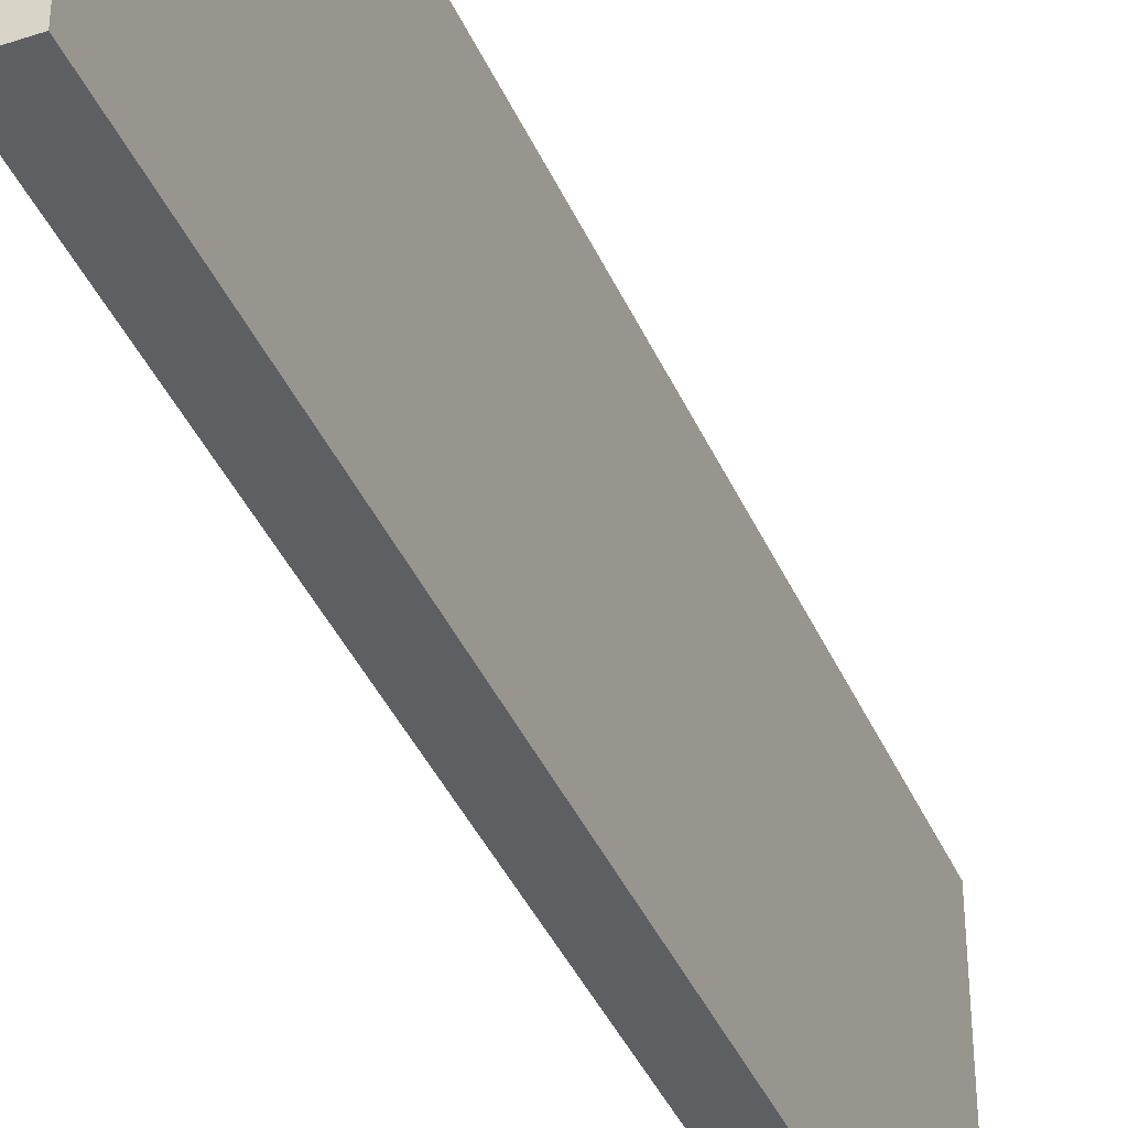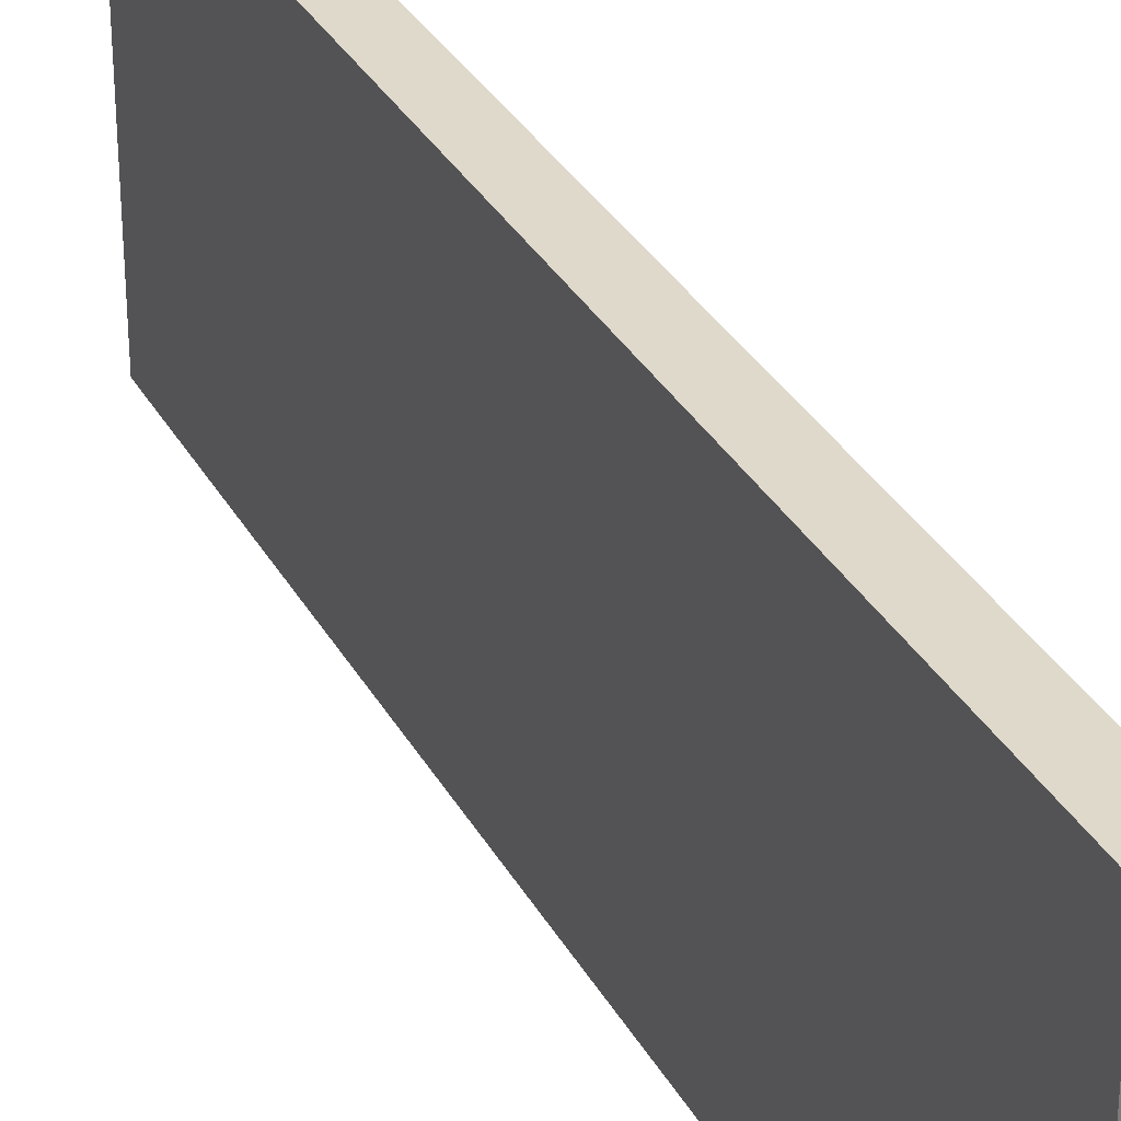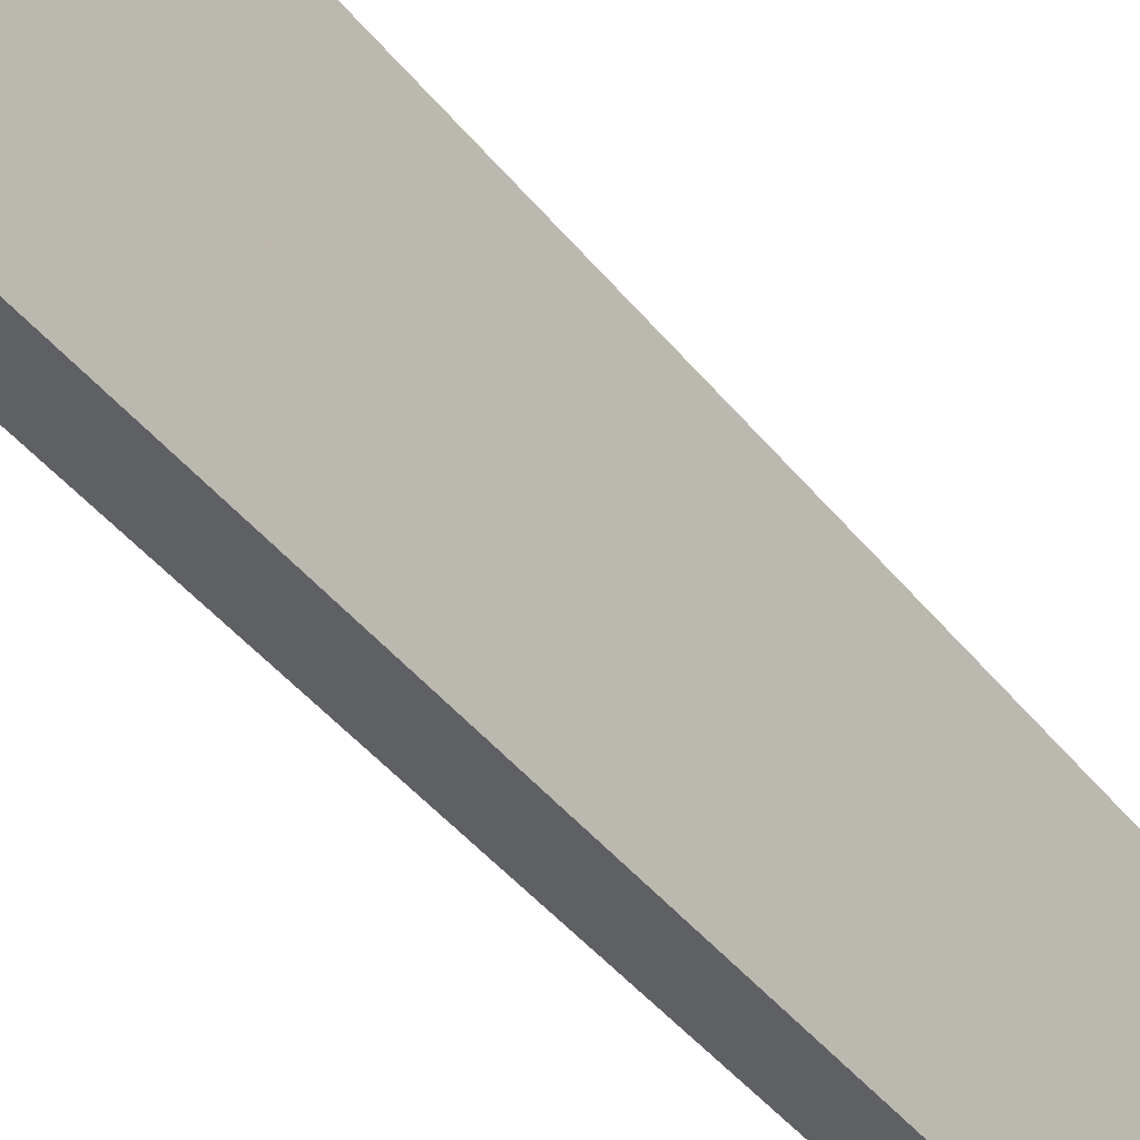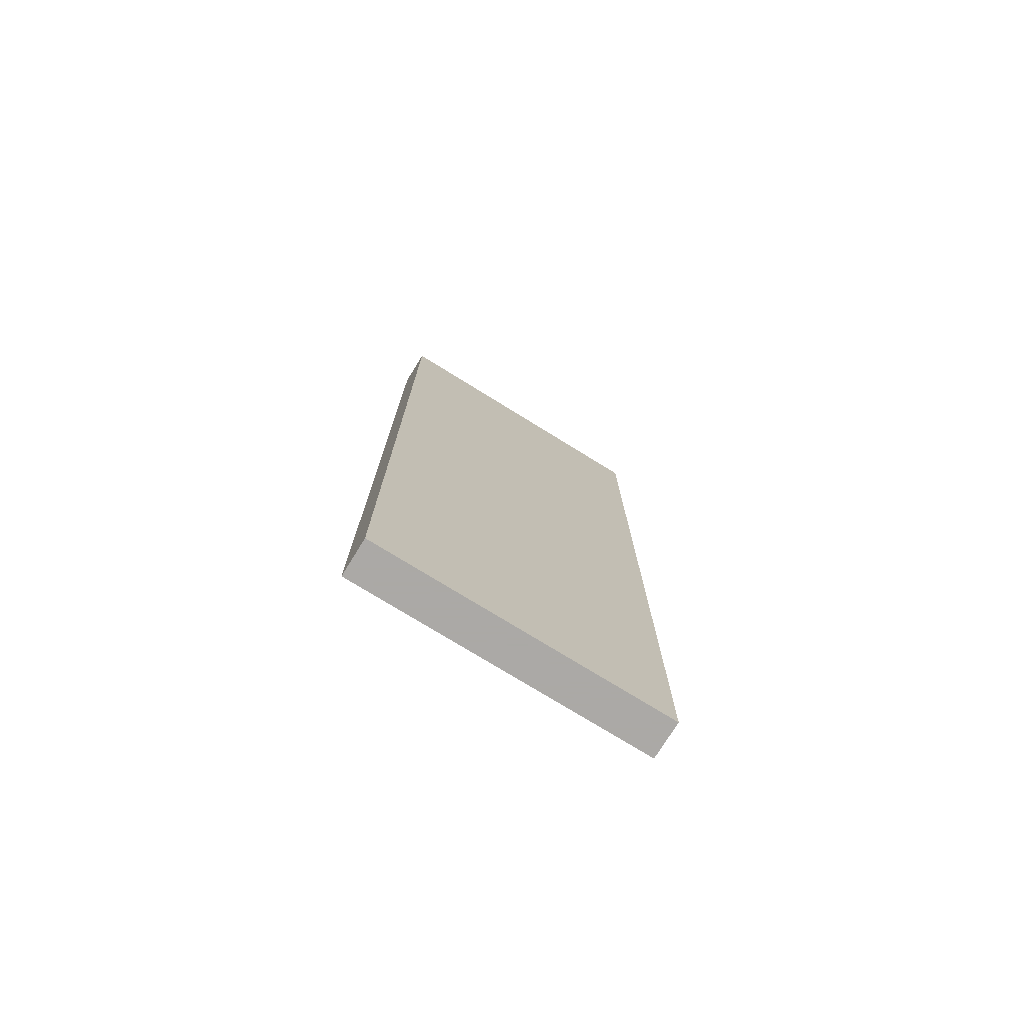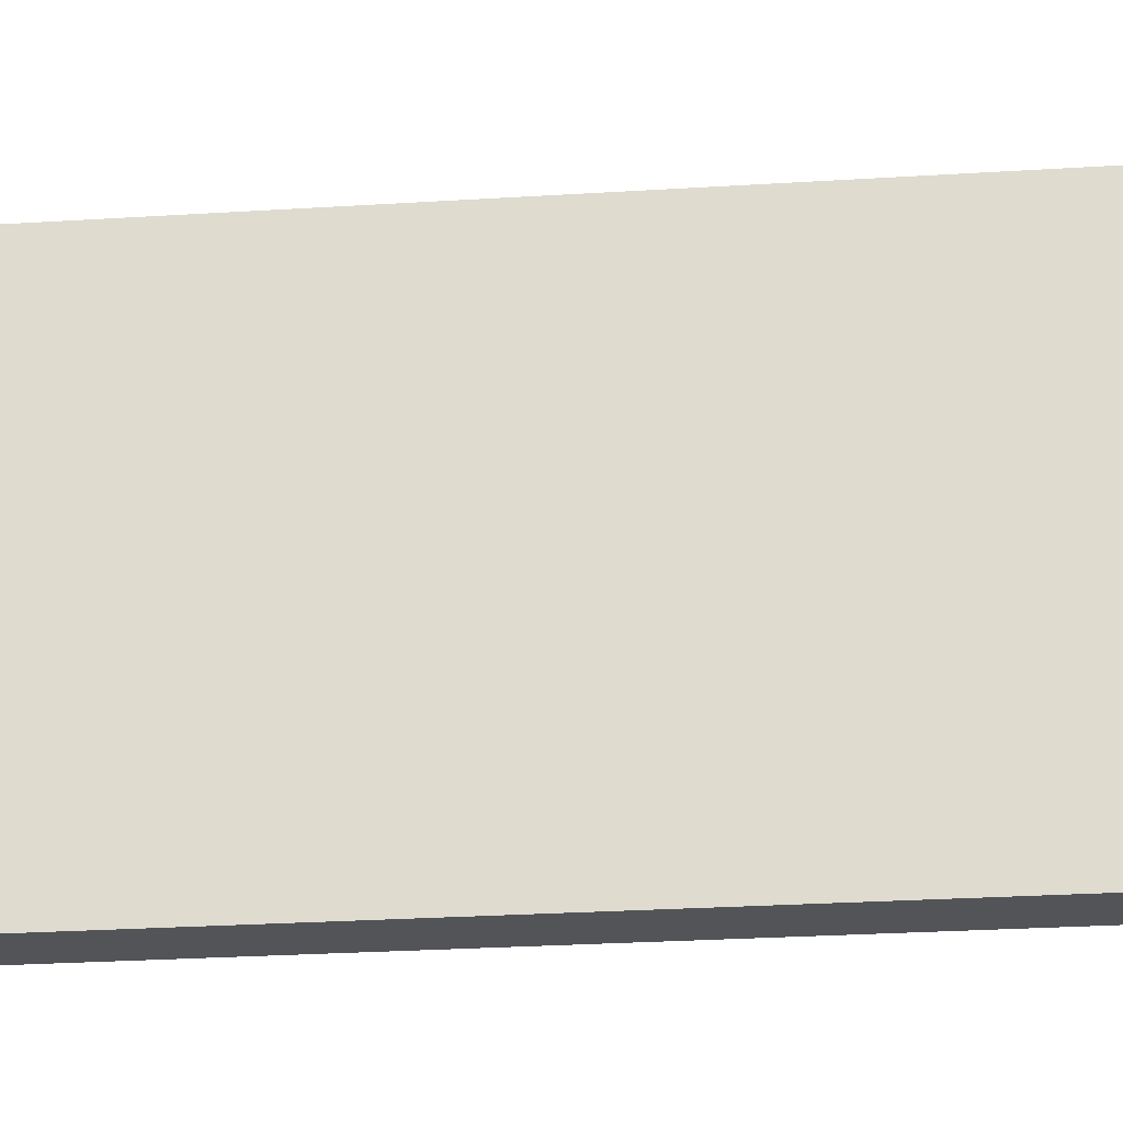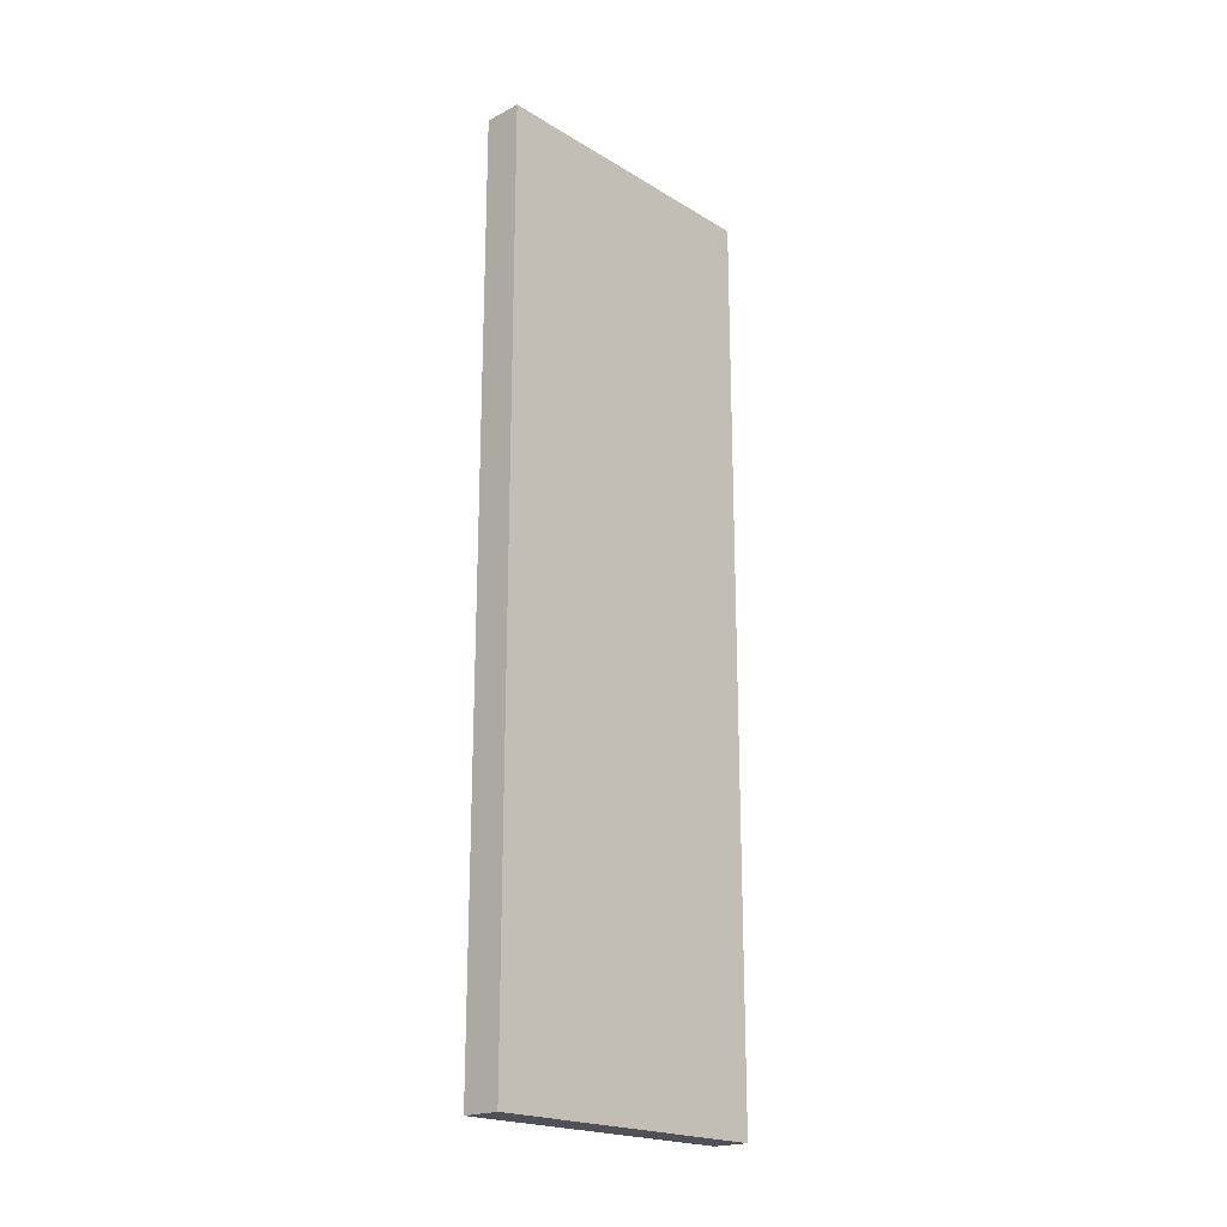
<metadata>
{"format":"obj","ext":"obj","renderer":"f3d","projection":"perspective","resolution":1024,"background":"white","views":[{"elev":-40.2,"azim":-157.7,"up":"+Y"},{"elev":32.3,"azim":155.3,"up":"+Y"},{"elev":-43.2,"azim":35.4,"up":"+Y"},{"elev":-75.5,"azim":58.3,"up":"+Z"},{"elev":-23.0,"azim":96.5,"up":"+Y"},{"elev":-20.5,"azim":42.7,"up":"+Z"}]}
</metadata>
<code>
v -2776 -1120 -272
v -2768 -1184 -272
v -2776 -1184 -272
v -2768 -1120 -272
v -2776 -1184 -80
v -2768 -1120 -80
v -2776 -1120 -80
v -2768 -1184 -80
f 1 2 3
f 1 4 2
f 5 6 7
f 5 8 6
f 7 4 1
f 7 6 4
f 8 3 2
f 8 5 3
f 6 2 4
f 6 8 2
f 5 1 3
f 5 7 1

</code>
